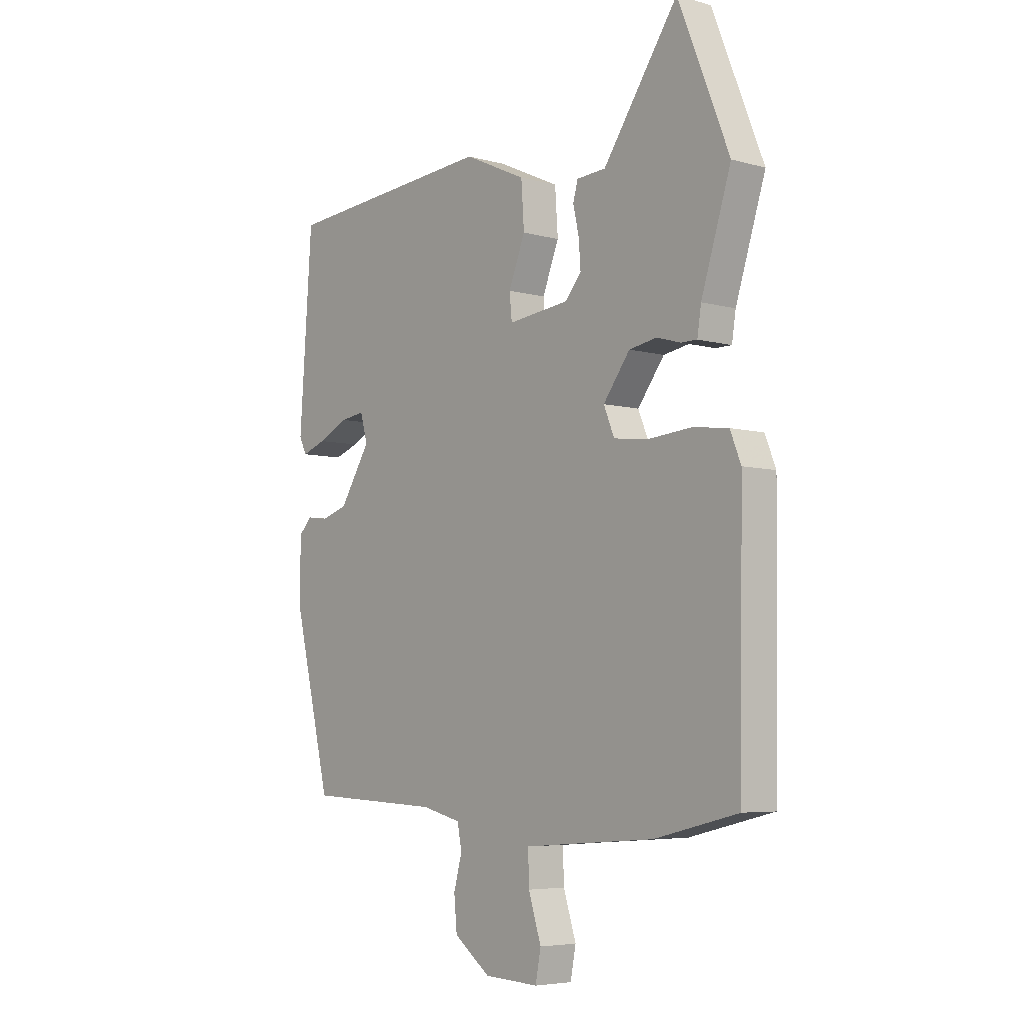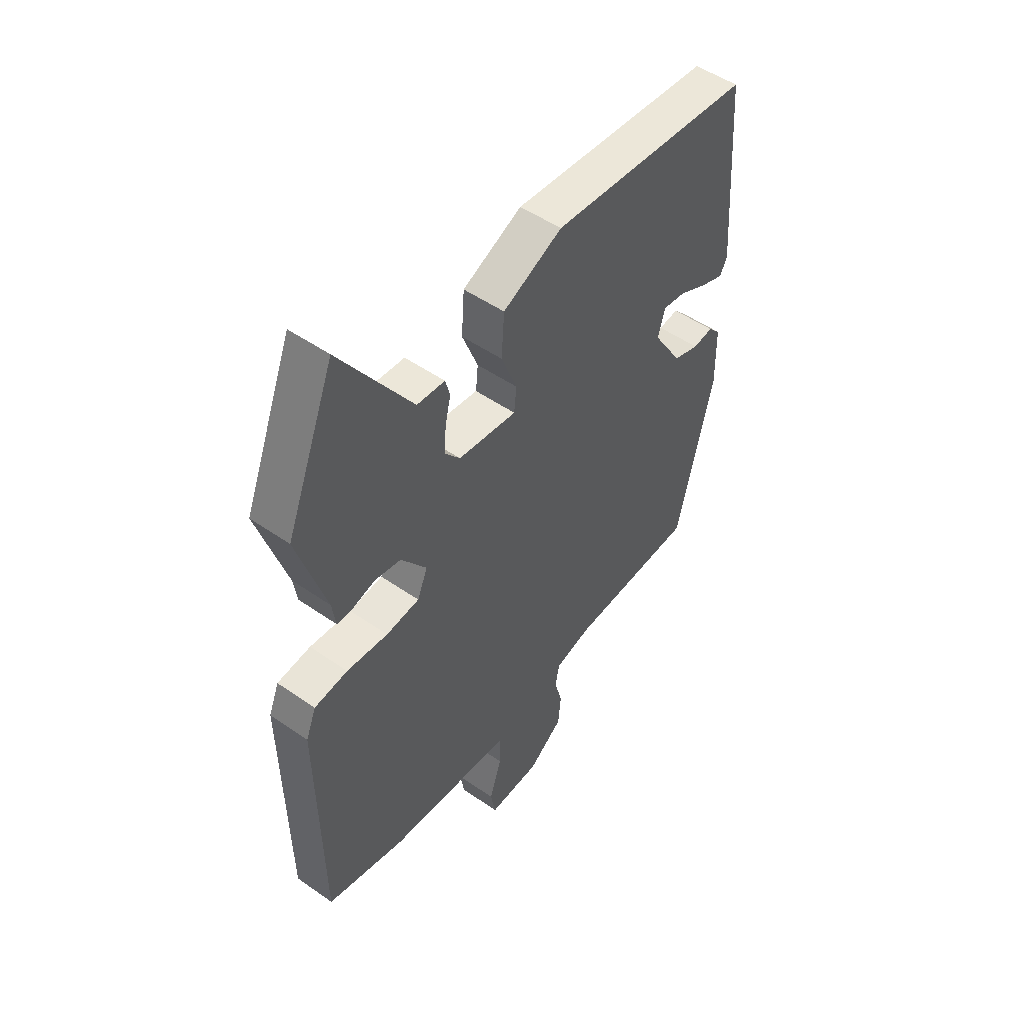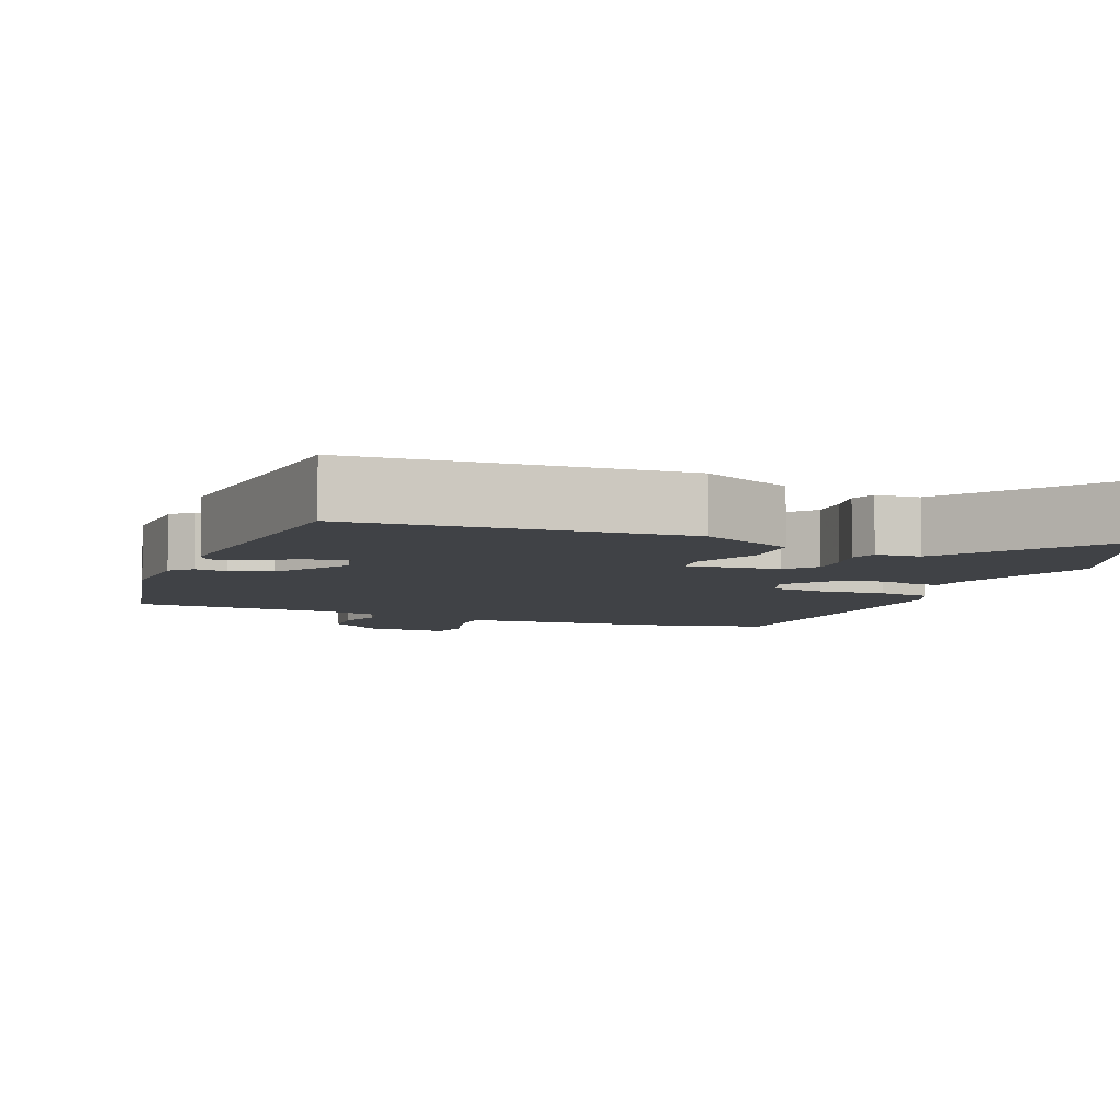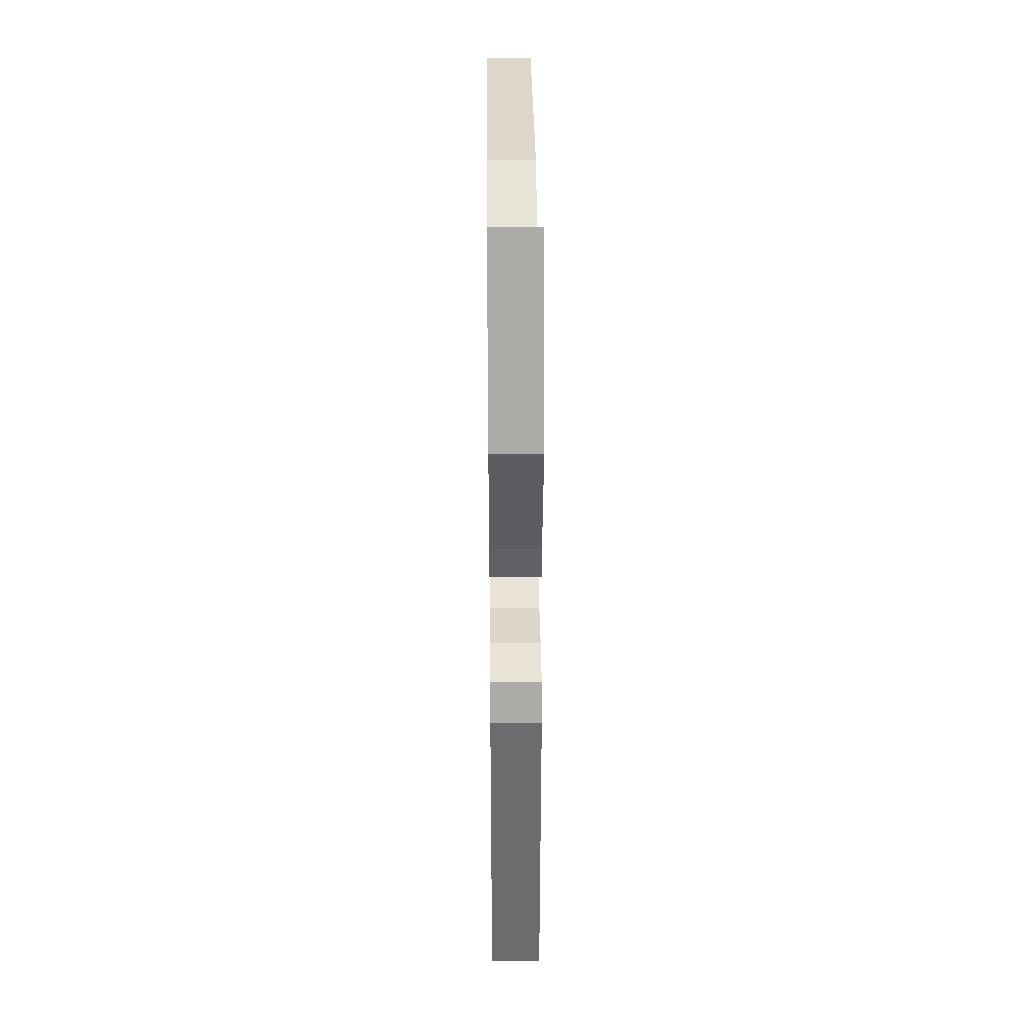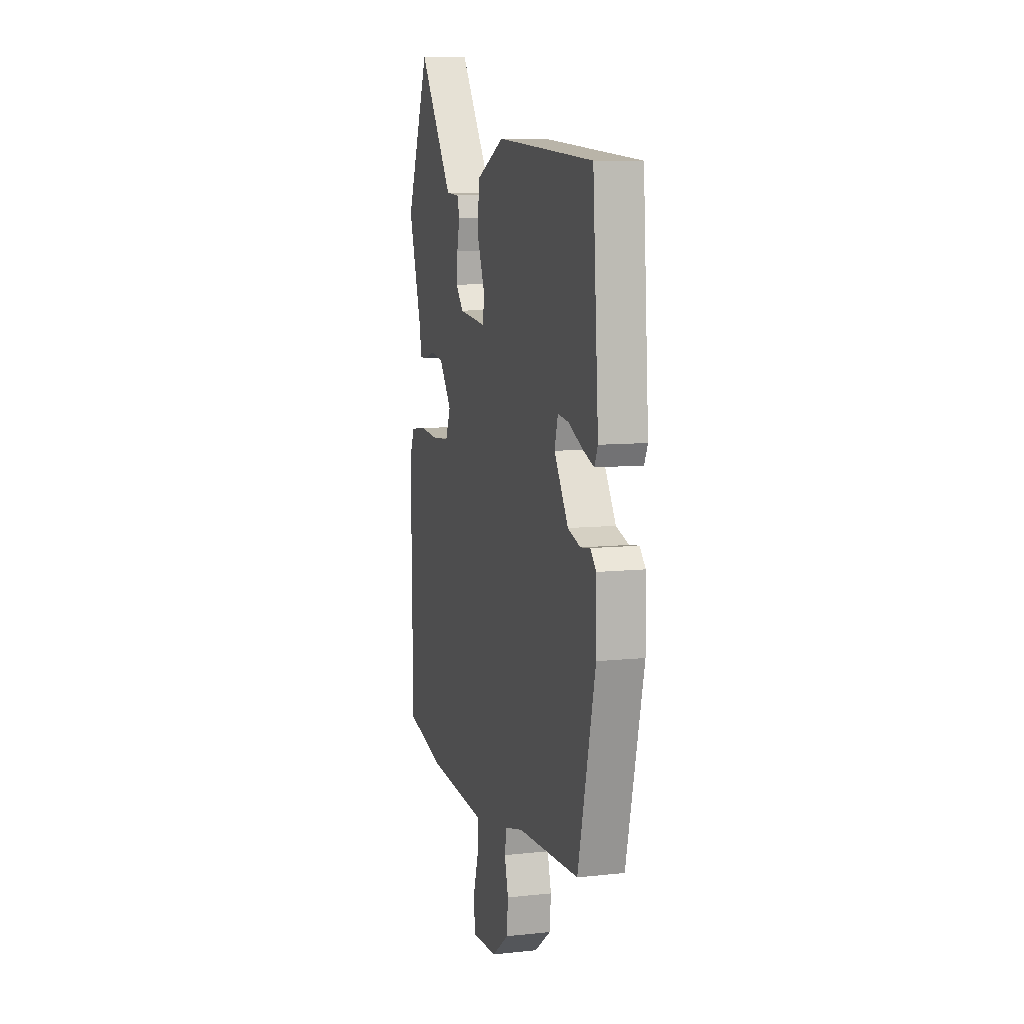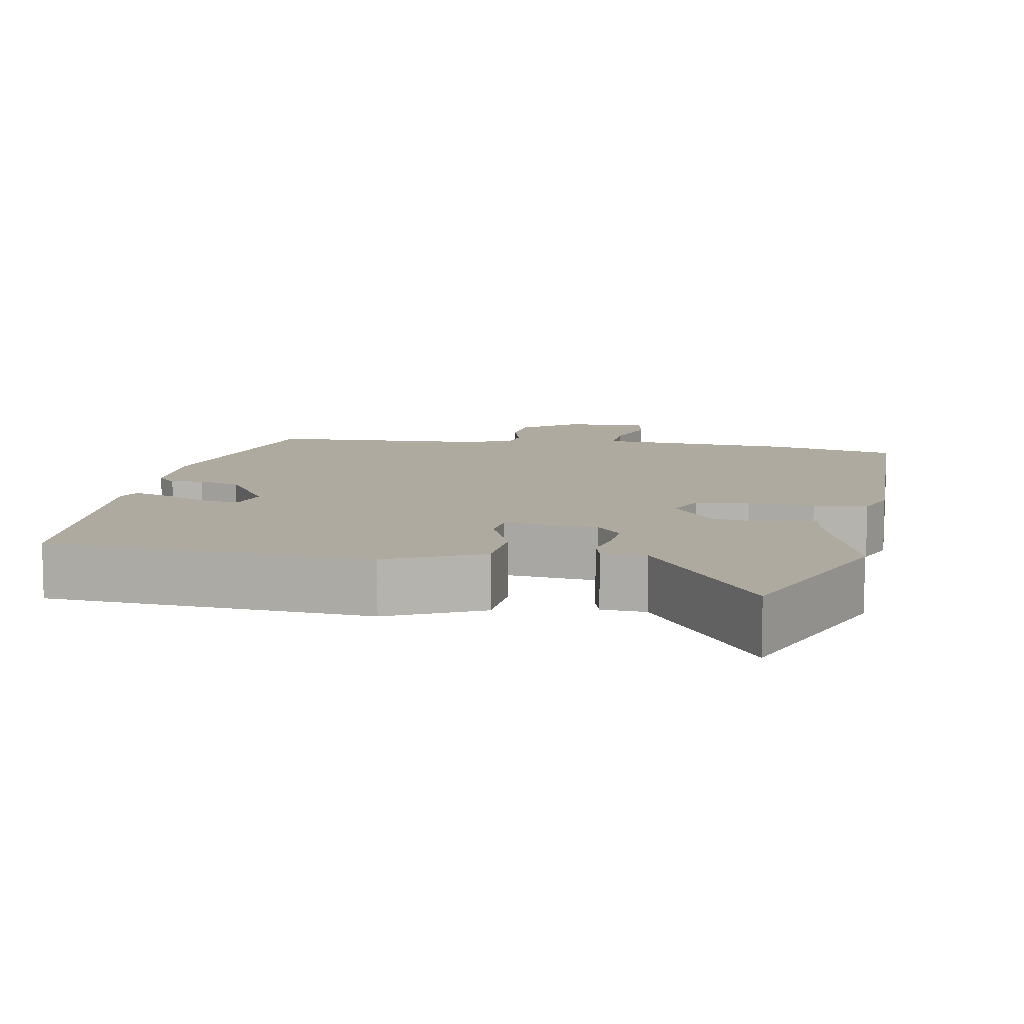
<metadata>
{"format":"obj","ext":"obj","renderer":"f3d","projection":"perspective","resolution":1024,"background":"white","views":[{"elev":-5.6,"azim":49.6,"up":"+Z"},{"elev":50.4,"azim":127.4,"up":"+Z"},{"elev":-6.3,"azim":-22.7,"up":"+Y"},{"elev":35.4,"azim":89.4,"up":"+Z"},{"elev":8.7,"azim":-106.2,"up":"+Z"},{"elev":9.5,"azim":9.9,"up":"+Y"}]}
</metadata>
<code>
v -0.478 0.07 0.498
v -0.042 0.07 0.533
v 0.086 0.07 0.474
v 0.092 0.07 0.386
v 0.058 0.07 0.3
v 0.063 0.07 0.249
v 0.189 0.07 0.264
v 0.222 0.07 0.304
v 0.218 0.07 0.358
v 0.206 0.07 0.411
v 0.216 0.07 0.447
v 0.276 0.07 0.451
v 0.43 0.07 0.676
v 0.535 0.07 0.413
v 0.474 0.07 0.22
v 0.466 0.07 0.168
v 0.433 0.07 0.168
v 0.384 0.07 0.182
v 0.327 0.07 0.172
v 0.272 0.07 0.098
v 0.294 0.07 0.045
v 0.366 0.07 0.037
v 0.455 0.07 0.045
v 0.527 0.07 0.036
v 0.549 0.07 -0.019
v 0.542 0.07 -0.49
v 0.37 0.07 -0.532
v 0.188 0.07 -0.546
v 0.101 0.07 -0.553
v 0.103 0.07 -0.617
v 0.129 0.07 -0.699
v 0.118 0.07 -0.757
v 0.006 0.07 -0.752
v -0.069 0.07 -0.696
v -0.075 0.07 -0.631
v -0.058 0.07 -0.568
v -0.067 0.07 -0.521
v -0.148 0.07 -0.501
v -0.424 0.07 -0.489
v -0.502 0.07 -0.164
v -0.5 0.07 -0.043
v -0.474 0.07 -0.015
v -0.431 0.07 -0.021
v -0.375 0.07 -0.003
v -0.312 0.07 0.097
v -0.327 0.07 0.151
v -0.377 0.07 0.144
v -0.439 0.07 0.114
v -0.489 0.07 0.096
v -0.504 0.07 0.128
v -0.478 0 0.498
v -0.042 0 0.533
v 0.086 0 0.474
v 0.092 0 0.386
v 0.058 0 0.3
v 0.063 0 0.249
v 0.189 0 0.264
v 0.222 0 0.304
v 0.218 0 0.358
v 0.206 0 0.411
v 0.216 0 0.447
v 0.276 0 0.451
v 0.43 0 0.676
v 0.535 0 0.413
v 0.474 0 0.22
v 0.466 0 0.168
v 0.433 0 0.168
v 0.384 0 0.182
v 0.327 0 0.172
v 0.272 0 0.098
v 0.294 0 0.045
v 0.366 0 0.037
v 0.455 0 0.045
v 0.527 0 0.036
v 0.549 0 -0.019
v 0.542 0 -0.49
v 0.37 0 -0.532
v 0.188 0 -0.546
v 0.101 0 -0.553
v 0.103 0 -0.617
v 0.129 0 -0.699
v 0.118 0 -0.757
v 0.006 0 -0.752
v -0.069 0 -0.696
v -0.075 0 -0.631
v -0.058 0 -0.568
v -0.067 0 -0.521
v -0.148 0 -0.501
v -0.424 0 -0.489
v -0.502 0 -0.164
v -0.5 0 -0.043
v -0.474 0 -0.015
v -0.431 0 -0.021
v -0.375 0 -0.003
v -0.312 0 0.097
v -0.327 0 0.151
v -0.377 0 0.144
v -0.439 0 0.114
v -0.489 0 0.096
v -0.504 0 0.128
f 2 3 4
f 1 2 4
f 50 1 4
f 49 50 4
f 48 49 4
f 47 48 4
f 46 47 4 5
f 45 46 5 6
f 44 45 6 7
f 41 42 43
f 40 41 43
f 39 40 43
f 38 39 43
f 37 38 43 44
f 34 35 36
f 33 34 36
f 32 33 36
f 31 32 36
f 30 31 36
f 29 30 36 37
f 37 44 7
f 29 37 7
f 28 29 7
f 26 27 28
f 25 26 28
f 24 25 28
f 23 24 28
f 22 23 28
f 15 16 17 18
f 15 18 19
f 14 15 19
f 13 14 19
f 12 13 19
f 11 12 19
f 10 11 19
f 9 10 19
f 8 9 19 20
f 28 7 8 20
f 21 22 28
f 20 21 28
f 54 53 52
f 54 52 51
f 54 51 100
f 54 100 99
f 54 99 98
f 54 98 97
f 55 54 97 96
f 56 55 96 95
f 57 56 95 94
f 93 92 91
f 93 91 90
f 93 90 89
f 93 89 88
f 94 93 88 87
f 86 85 84
f 86 84 83
f 86 83 82
f 86 82 81
f 86 81 80
f 87 86 80 79
f 57 94 87
f 57 87 79
f 57 79 78
f 78 77 76
f 78 76 75
f 78 75 74
f 78 74 73
f 78 73 72
f 68 67 66 65
f 69 68 65
f 69 65 64
f 69 64 63
f 69 63 62
f 69 62 61
f 69 61 60
f 69 60 59
f 70 69 59 58
f 70 58 57 78
f 78 72 71
f 78 71 70
f 1 51 52 2
f 2 52 53 3
f 3 53 54 4
f 4 54 55 5
f 5 55 56 6
f 6 56 57 7
f 7 57 58 8
f 8 58 59 9
f 9 59 60 10
f 10 60 61 11
f 11 61 62 12
f 12 62 63 13
f 13 63 64 14
f 14 64 65 15
f 15 65 66 16
f 16 66 67 17
f 17 67 68 18
f 18 68 69 19
f 19 69 70 20
f 20 70 71 21
f 21 71 72 22
f 22 72 73 23
f 23 73 74 24
f 24 74 75 25
f 25 75 76 26
f 26 76 77 27
f 27 77 78 28
f 28 78 79 29
f 29 79 80 30
f 30 80 81 31
f 31 81 82 32
f 32 82 83 33
f 33 83 84 34
f 34 84 85 35
f 35 85 86 36
f 36 86 87 37
f 37 87 88 38
f 38 88 89 39
f 39 89 90 40
f 40 90 91 41
f 41 91 92 42
f 42 92 93 43
f 43 93 94 44
f 44 94 95 45
f 45 95 96 46
f 46 96 97 47
f 47 97 98 48
f 48 98 99 49
f 49 99 100 50
f 50 100 51 1

</code>
